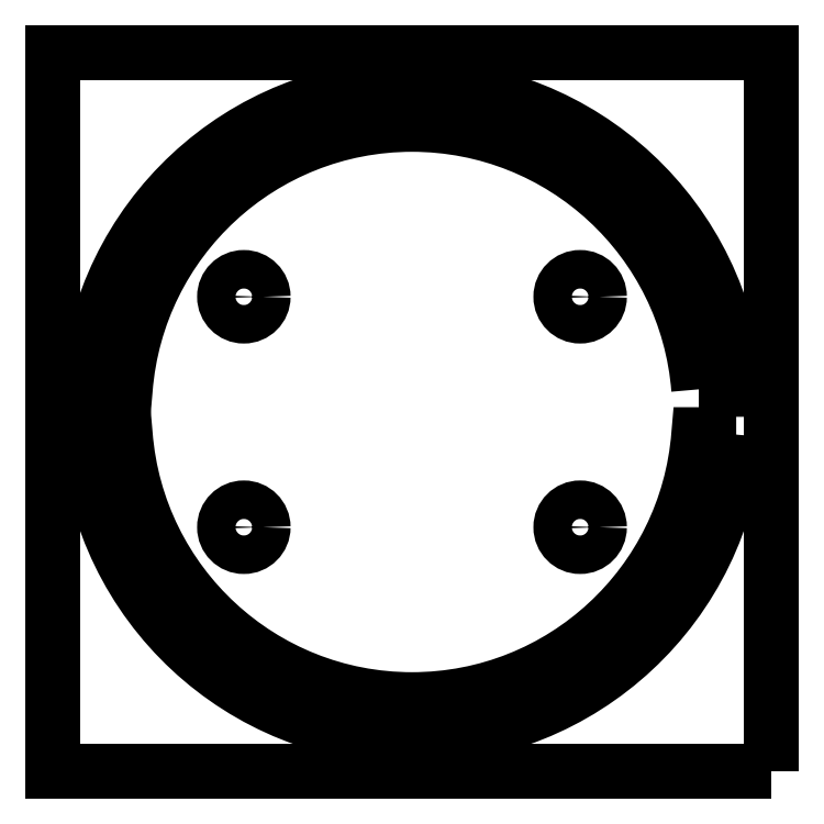
<metadata>
{"format":"dxf","ext":"dxf","renderer":"ezdxf+matplotlib","layout":"modelspace","background":"white","min_lineweight":24,"dpi":150}
</metadata>
<code>
0
SECTION
2
ENTITIES
0
CIRCLE
8
0
10
14.85
20
-10.18
30
0
40
1.7
210
0
220
0
230
1
0
CIRCLE
8
0
10
14.85
20
10.18
30
0
40
1.7
210
0
220
0
230
1
0
CIRCLE
8
0
10
-14.85
20
-10.18
30
0
40
1.7
210
0
220
0
230
1
0
CIRCLE
8
0
10
-14.85
20
10.18
30
0
40
1.7
210
0
220
0
230
1
0
LWPOLYLINE
8
0
90
4
70
1
43
0
10
28.63
20
-2
42
-0.9326
10
-28.63
20
-2
10
-25.32
20
-2
42
0.9241
10
25.32
20
-2
0
LWPOLYLINE
8
0
90
4
70
1
43
0
10
25.32
20
2
10
28.63
20
2
42
0.9326
10
-28.63
20
2
10
-25.32
20
2
42
-0.9241
0
LWPOLYLINE
8
0
90
4
70
1
43
0
10
31.75
20
-31.75
10
-31.75
20
-31.75
10
-31.75
20
31.75
10
31.75
20
31.75
0
ENDSEC
0
EOF

</code>
